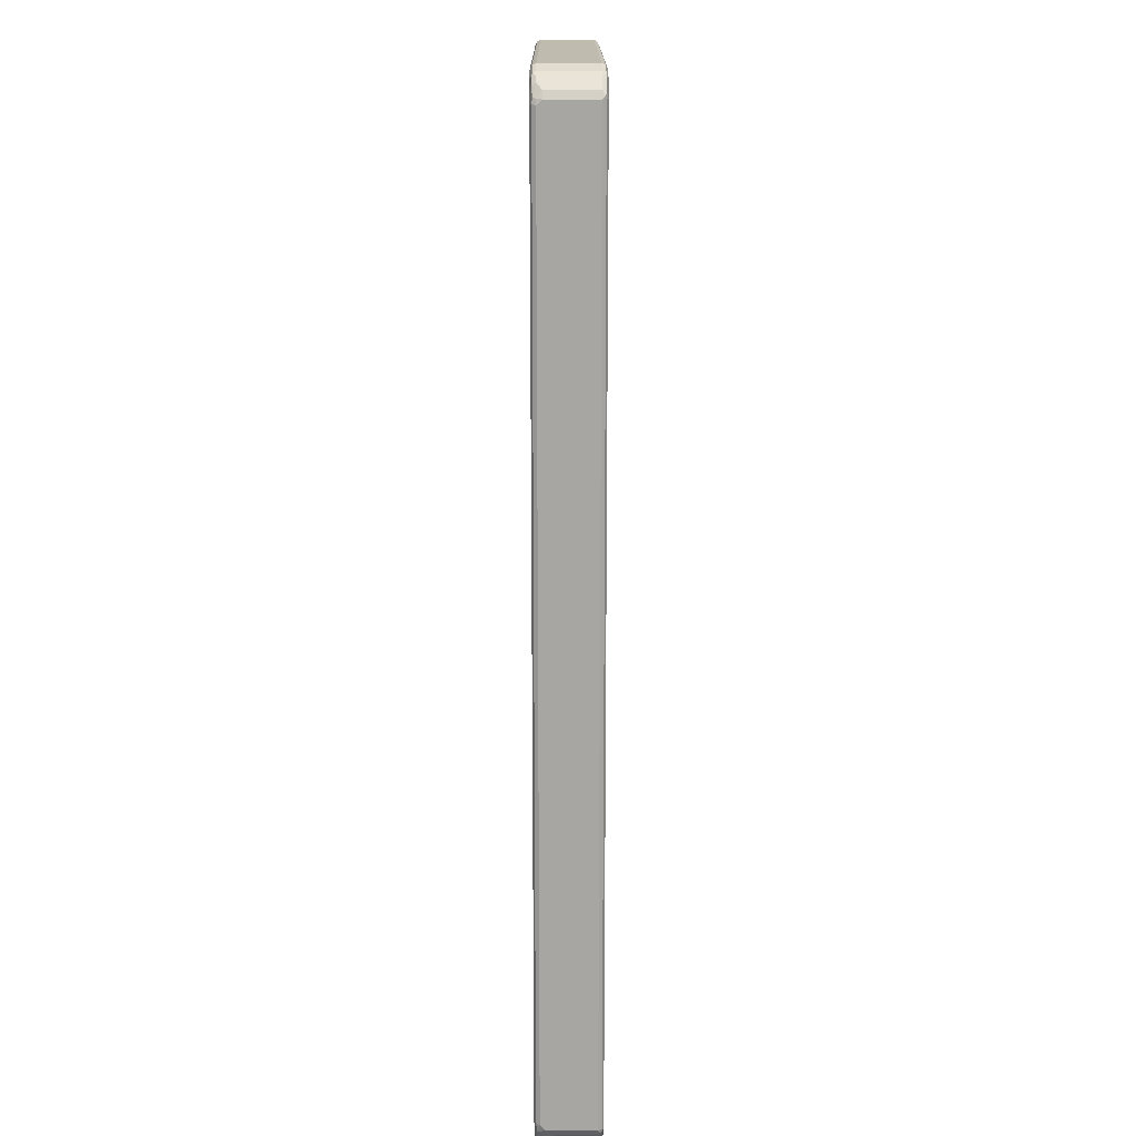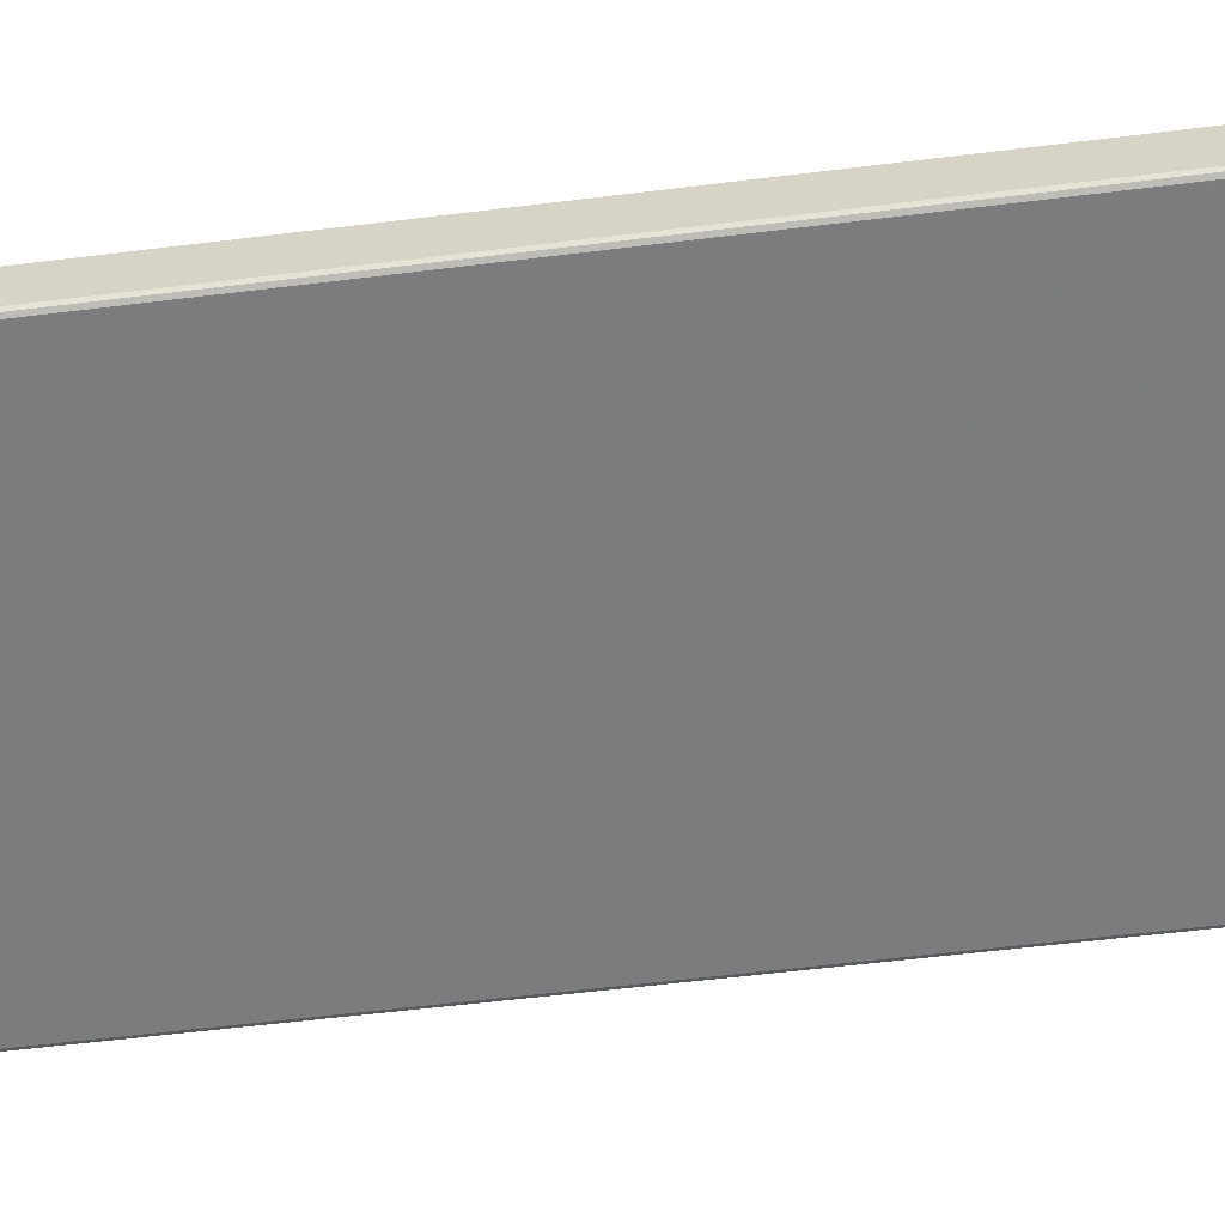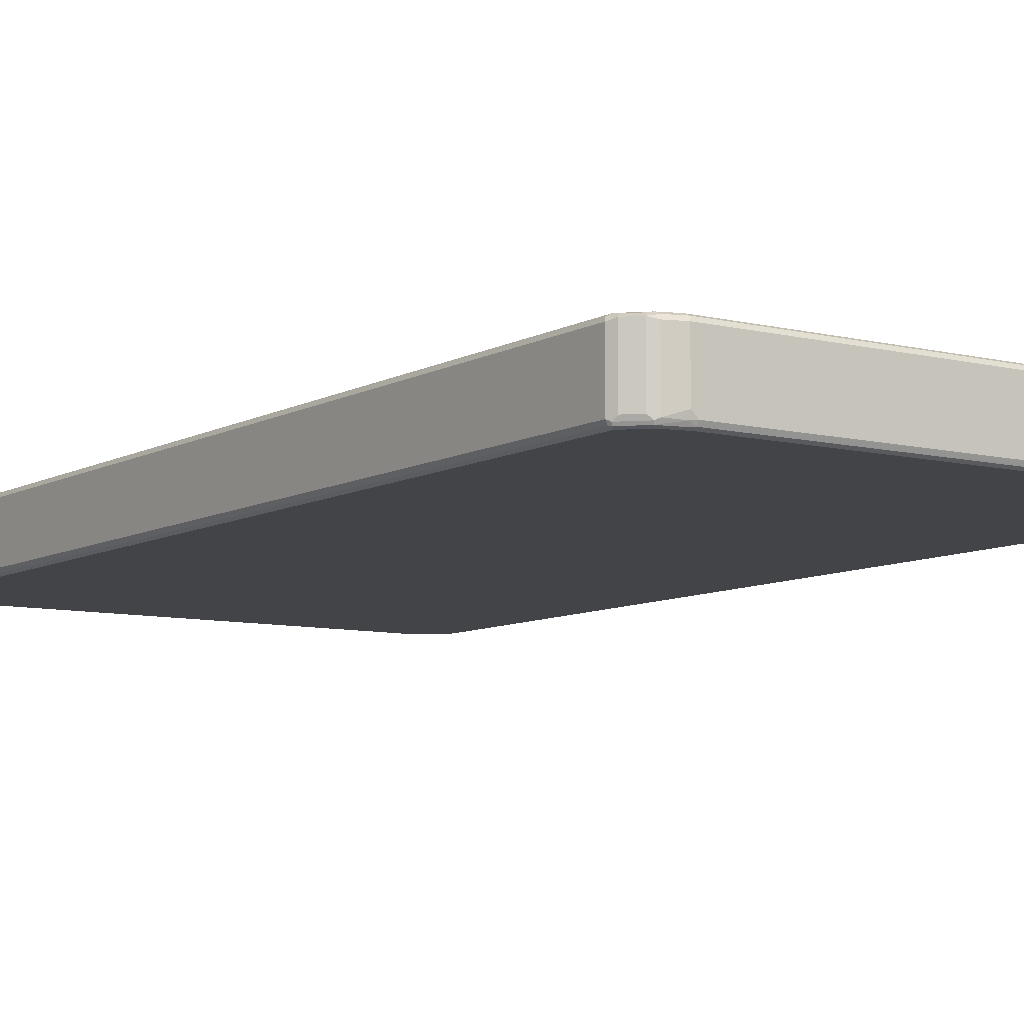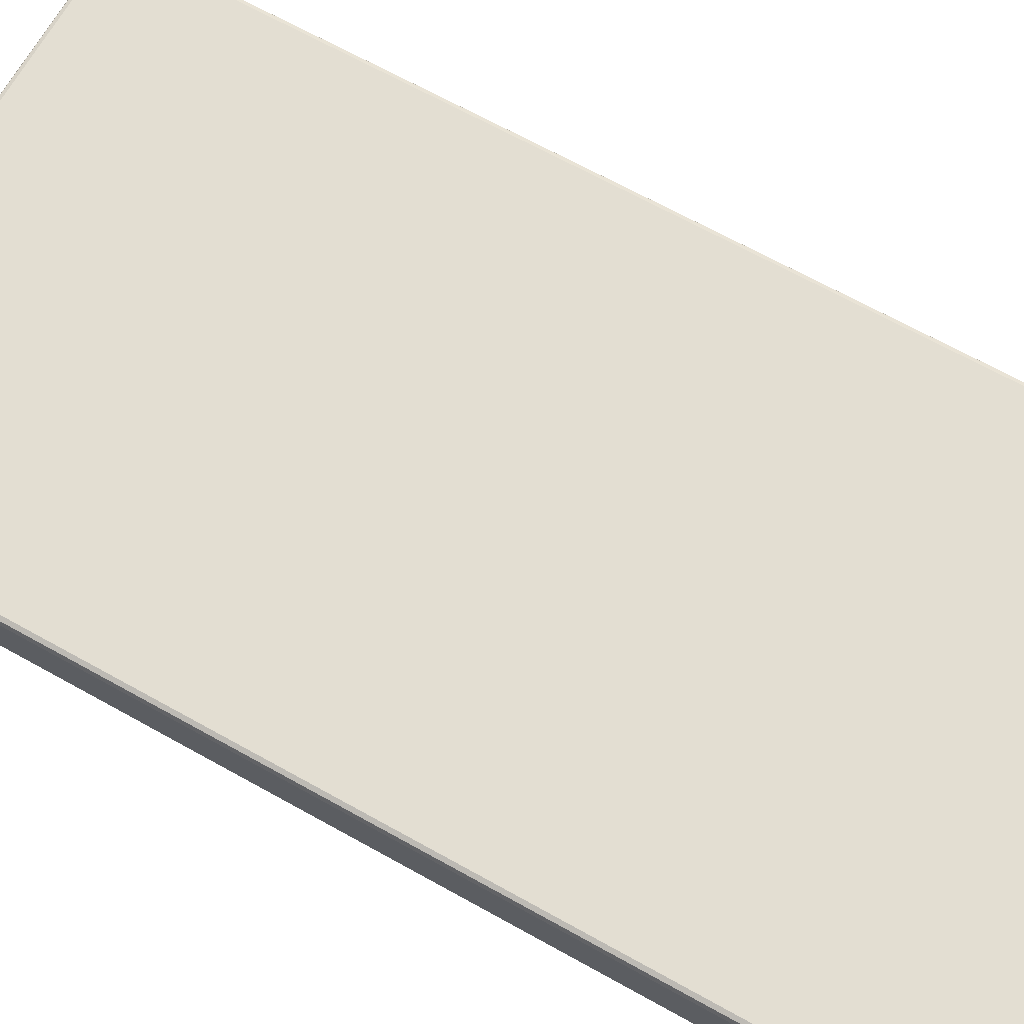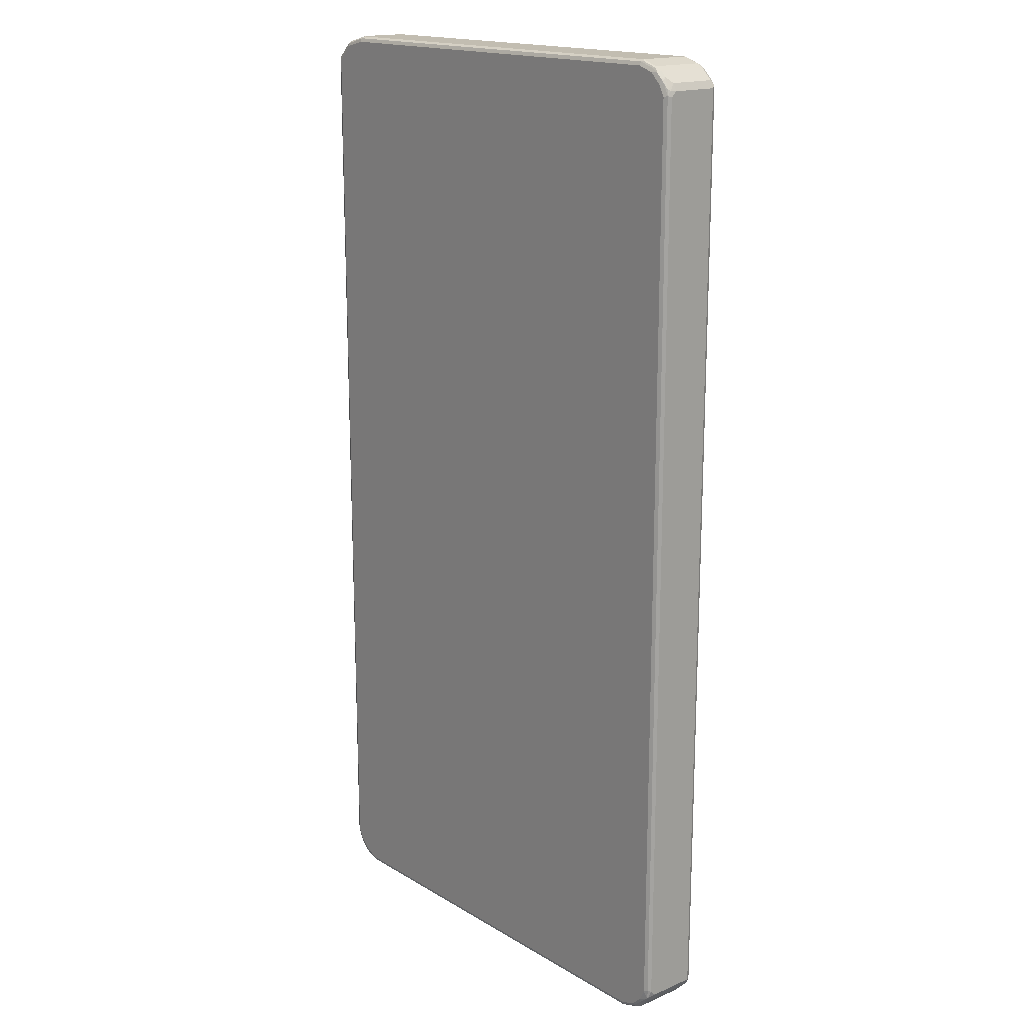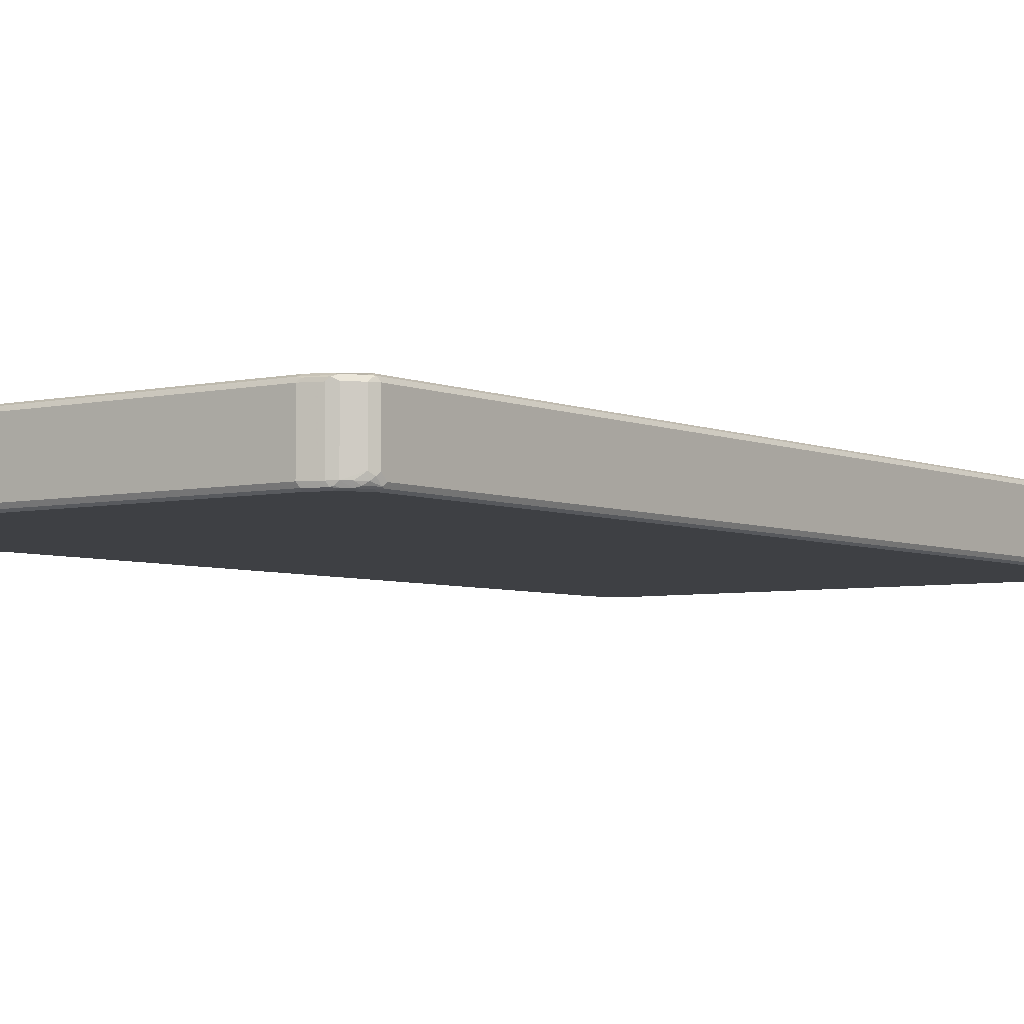
<metadata>
{"format":"obj","ext":"obj","renderer":"f3d","projection":"perspective","resolution":1024,"background":"white","views":[{"elev":15.9,"azim":-90.2,"up":"+Y"},{"elev":-58.9,"azim":97.2,"up":"+Z"},{"elev":-8.3,"azim":145.7,"up":"+Z"},{"elev":67.5,"azim":-60.8,"up":"+Z"},{"elev":17.0,"azim":-130.3,"up":"+Y"},{"elev":-4.7,"azim":36.5,"up":"+Z"}]}
</metadata>
<code>
v -0.464 -0.8409 -0.03866
v -0.464 -0.8409 0.04832
v -0.464 -0.8312 -0.04832
v -0.4623 -0.8393 -0.04671
v -0.4591 -0.8458 -0.05316
v -0.4575 -0.8538 -0.04189
v -0.4575 -0.8538 0.0451
v -0.4607 -0.8473 0.05155
v -0.4591 -0.8458 0.05558
v -0.4607 -0.8409 0.05477
v -0.464 0.8409 0.04832
v -0.4607 -0.828 -0.05477
v -0.464 0.8312 -0.04832
v -0.4543 -0.8312 -0.058
v -0.4446 -0.8505 -0.058
v -0.443 -0.8587 -0.05639
v -0.4478 -0.8634 -0.05155
v -0.4559 -0.8522 -0.04994
v -0.4382 -0.8731 -0.05155
v -0.4382 -0.8731 0.0451
v -0.4414 -0.8667 0.05155
v -0.4543 -0.8409 0.058
v -0.4397 -0.8651 0.05558
v -0.4607 0.8409 0.05477
v -0.4615 0.8458 0.05316
v -0.4575 0.8538 0.04832
v -0.464 0.8409 -0.03866
v -0.4607 0.8345 -0.05477
v -0.4615 0.8421 -0.04832
v -0.4543 0.8312 -0.058
v -0.4349 -0.8602 -0.058
v -0.4334 -0.8682 -0.05639
v -0.422 -0.8762 -0.05477
v -0.4011 -0.8844 -0.05316
v -0.3963 -0.8893 -0.04832
v -0.4253 -0.8796 -0.04832
v -0.4253 -0.8796 0.04832
v -0.4317 -0.8762 0.05155
v -0.4349 -0.8602 0.058
v -0.4543 0.8409 0.058
v -0.4301 -0.8747 0.05558
v -0.4554 0.8505 0.05558
v -0.4458 0.8602 0.05558
v -0.4382 0.8731 0.04832
v -0.4575 0.8538 -0.03866
v -0.4591 0.8433 -0.05316
v -0.4511 0.8538 -0.05477
v -0.4446 0.8505 -0.058
v -0.4253 -0.8698 -0.058
v -0.393 -0.886 -0.05477
v -0.3963 -0.8893 0.04832
v 0.3963 -0.8893 -0.04832
v -0.4028 -0.886 0.05155
v -0.4253 -0.8698 0.058
v -0.4349 0.8602 0.058
v -0.4011 -0.8844 0.05558
v -0.4362 0.8698 0.05558
v -0.4382 0.8731 -0.04832
v -0.4326 0.8747 0.05316
v -0.4253 0.8796 0.04832
v -0.4478 0.8634 -0.04832
v -0.4495 0.8578 -0.05316
v -0.4446 0.8614 -0.05558
v -0.4349 0.8602 -0.058
v -0.3963 -0.8796 -0.058
v 0.3995 -0.886 -0.05477
v 0.3963 -0.8893 0.04832
v 0.4011 -0.8869 0.05316
v -0.3963 -0.886 0.05477
v 0.4253 -0.8796 -0.04832
v -0.3963 -0.8796 0.058
v -0.4253 0.8698 0.058
v 0.3963 -0.886 0.05477
v 0.3963 -0.8796 0.058
v -0.4285 0.8762 0.05477
v -0.4349 0.871 -0.05558
v -0.4253 0.8796 -0.04832
v -0.4301 0.8771 -0.05316
v -0.3963 0.8893 0.04832
v -0.4253 0.8698 -0.058
v 0.3963 -0.8796 -0.058
v 0.4285 -0.8762 -0.05477
v 0.4253 -0.8796 0.04832
v 0.4301 -0.8771 0.05316
v 0.4326 -0.8747 -0.05316
v 0.4382 -0.8731 -0.04832
v -0.3963 0.8796 0.058
v 0.4253 -0.8762 0.05477
v 0.4253 -0.8698 0.058
v -0.3995 0.886 0.05477
v -0.4253 0.8762 -0.05477
v -0.3963 0.8893 -0.04832
v -0.4011 0.8869 -0.05316
v 0.3963 0.8893 0.04832
v -0.3963 0.8796 -0.058
v 0.4253 -0.8698 -0.058
v 0.4362 -0.8698 -0.05558
v 0.4382 -0.8731 0.04832
v 0.4349 -0.871 0.05558
v 0.4458 -0.8602 -0.05558
v 0.4478 -0.8634 -0.04832
v 0.4575 -0.8538 -0.03866
v 0.3963 0.8796 0.058
v 0.4446 -0.8614 0.05558
v 0.4349 -0.8602 0.058
v 0.393 0.886 0.05477
v -0.3963 0.886 -0.05477
v 0.3866 0.8893 -0.04832
v 0.3866 0.886 -0.05477
v 0.3963 0.8893 -0.03866
v 0.4011 0.8844 0.05316
v 0.4382 0.8731 0.05155
v 0.4253 0.8796 0.04832
v 0.3914 0.8844 -0.05558
v 0.3866 0.8796 -0.058
v 0.4349 -0.8602 -0.058
v 0.4575 -0.8538 0.04832
v 0.4446 -0.8505 -0.058
v 0.4554 -0.8409 -0.05558
v 0.4567 -0.8458 -0.05316
v 0.4518 -0.8554 -0.05316
v 0.4579 -0.8505 -0.04832
v 0.4615 -0.8458 -0.0435
v 0.464 -0.8409 -0.03866
v 0.4253 0.8698 0.058
v 0.4543 -0.8517 0.05558
v 0.4543 -0.8409 0.058
v 0.422 0.8762 0.05477
v 0.3963 0.8869 -0.04954
v 0.4253 0.8796 -0.04832
v 0.4334 0.8682 0.05639
v 0.443 0.8587 0.05639
v 0.4575 0.8538 0.05155
v 0.4382 0.8731 -0.0451
v 0.4301 0.8747 -0.05558
v 0.4253 0.8698 -0.058
v 0.464 -0.8409 0.04832
v 0.4591 -0.8482 0.05316
v 0.4543 -0.8312 -0.058
v 0.4607 -0.8312 -0.05477
v 0.4615 -0.836 -0.05316
v 0.464 -0.8312 -0.04832
v 0.4349 0.8602 0.058
v 0.4607 -0.844 0.05477
v 0.4543 0.8409 0.058
v 0.4317 0.8762 -0.05155
v 0.4526 0.8489 0.05639
v 0.4575 0.8538 -0.0451
v 0.4607 0.8376 0.05477
v 0.464 0.8409 0.04832
v 0.4414 0.8667 -0.05155
v 0.4397 0.8651 -0.05558
v 0.4349 0.8602 -0.058
v 0.4543 0.8409 -0.058
v 0.4607 0.8409 -0.05477
v 0.464 0.8409 -0.04832
v 0.4607 0.8473 -0.05155
v 0.4591 0.8458 -0.05558
f 1 2 11
f 1 11 27
f 1 27 13
f 1 13 3
f 1 3 4
f 1 4 5
f 1 5 6
f 1 6 7
f 1 7 2
f 2 7 8
f 2 8 9
f 2 9 10
f 2 10 24
f 2 24 25
f 2 25 11
f 3 12 5
f 3 5 4
f 3 13 28
f 3 28 12
f 5 12 14
f 5 14 15
f 5 15 16
f 5 16 17
f 5 17 18
f 5 18 6
f 6 18 17
f 6 17 19
f 6 19 20
f 6 20 7
f 7 20 21
f 7 21 8
f 8 21 23
f 8 23 9
f 9 22 10
f 9 23 39
f 9 39 22
f 10 22 40
f 10 40 24
f 11 25 26
f 11 26 45
f 11 45 27
f 12 28 30
f 12 30 14
f 13 27 29
f 13 29 28
f 14 30 48
f 14 48 64
f 14 64 80
f 14 80 95
f 14 95 115
f 14 115 136
f 14 136 153
f 14 153 154
f 14 154 139
f 14 139 118
f 14 118 116
f 14 116 96
f 14 96 81
f 14 81 65
f 14 65 49
f 14 49 31
f 14 31 15
f 15 31 16
f 16 31 49
f 16 49 32
f 16 32 19
f 16 19 17
f 19 32 49
f 19 49 33
f 19 33 50
f 19 50 34
f 19 34 35
f 19 35 36
f 19 36 37
f 19 37 20
f 20 37 38
f 20 38 21
f 21 38 41
f 21 41 23
f 22 39 54
f 22 54 71
f 22 71 74
f 22 74 89
f 22 89 105
f 22 105 127
f 22 127 145
f 22 145 143
f 22 143 125
f 22 125 103
f 22 103 87
f 22 87 72
f 22 72 55
f 22 55 40
f 23 41 54
f 23 54 39
f 24 40 42
f 24 42 25
f 25 42 26
f 26 43 44
f 26 44 58
f 26 58 45
f 26 42 43
f 27 45 29
f 28 29 46
f 28 46 47
f 28 47 48
f 28 48 30
f 29 45 46
f 33 49 65
f 33 65 50
f 34 50 35
f 35 51 37
f 35 37 36
f 35 50 66
f 35 66 52
f 35 52 67
f 35 67 51
f 37 51 53
f 37 53 38
f 38 53 56
f 38 56 41
f 40 55 43
f 40 43 42
f 41 56 71
f 41 71 54
f 43 55 72
f 43 72 57
f 43 57 44
f 44 57 59
f 44 59 60
f 44 60 77
f 44 77 58
f 45 58 61
f 45 61 46
f 46 61 62
f 46 62 47
f 47 62 63
f 47 63 48
f 48 63 64
f 50 65 81
f 50 81 66
f 51 67 68
f 51 68 69
f 51 69 56
f 51 56 53
f 52 66 82
f 52 82 70
f 52 70 83
f 52 83 67
f 56 69 73
f 56 73 74
f 56 74 71
f 57 72 75
f 57 75 59
f 58 76 63
f 58 63 61
f 58 77 78
f 58 78 76
f 59 75 60
f 60 79 92
f 60 92 77
f 60 75 90
f 60 90 79
f 61 63 62
f 63 76 80
f 63 80 64
f 66 81 96
f 66 96 82
f 67 83 84
f 67 84 68
f 68 73 69
f 68 84 88
f 68 88 73
f 70 82 85
f 70 85 86
f 70 86 98
f 70 98 83
f 72 87 90
f 72 90 75
f 73 88 89
f 73 89 74
f 76 78 91
f 76 91 80
f 77 92 93
f 77 93 78
f 78 93 107
f 78 107 91
f 79 90 106
f 79 106 94
f 79 94 110
f 79 110 108
f 79 108 92
f 80 91 107
f 80 107 95
f 82 96 97
f 82 97 85
f 83 98 84
f 84 98 99
f 84 99 88
f 85 97 86
f 86 97 100
f 86 100 101
f 86 101 102
f 86 102 117
f 86 117 98
f 87 103 106
f 87 106 90
f 88 99 89
f 89 99 104
f 89 104 105
f 92 108 93
f 93 108 109
f 93 109 107
f 94 106 111
f 94 111 112
f 94 112 113
f 94 113 130
f 94 130 110
f 95 107 114
f 95 114 115
f 96 116 100
f 96 100 97
f 98 104 99
f 98 117 104
f 100 116 118
f 100 118 139
f 100 139 119
f 100 119 120
f 100 120 121
f 100 121 101
f 101 121 122
f 101 122 102
f 102 122 123
f 102 123 124
f 102 124 137
f 102 137 117
f 103 125 128
f 103 128 106
f 104 117 126
f 104 126 127
f 104 127 105
f 106 128 112
f 106 112 111
f 107 109 114
f 108 110 129
f 108 129 109
f 109 129 114
f 110 130 129
f 112 128 125
f 112 125 131
f 112 131 132
f 112 132 133
f 112 133 148
f 112 148 134
f 112 134 130
f 112 130 113
f 114 129 135
f 114 135 136
f 114 136 115
f 117 137 138
f 117 138 126
f 119 139 140
f 119 140 141
f 119 141 120
f 120 141 122
f 120 122 121
f 122 141 123
f 123 141 142
f 123 142 124
f 124 142 156
f 124 156 150
f 124 150 137
f 125 143 132
f 125 132 131
f 126 138 144
f 126 144 127
f 127 144 149
f 127 149 145
f 129 130 146
f 129 146 135
f 130 134 146
f 132 143 145
f 132 145 147
f 132 147 133
f 133 147 145
f 133 145 149
f 133 149 150
f 133 150 156
f 133 156 148
f 134 148 157
f 134 157 151
f 134 151 146
f 135 146 151
f 135 151 152
f 135 152 153
f 135 153 136
f 137 144 138
f 137 150 149
f 137 149 144
f 139 154 155
f 139 155 140
f 140 155 156
f 140 156 142
f 140 142 141
f 148 156 157
f 151 157 158
f 151 158 152
f 152 158 154
f 152 154 153
f 154 158 155
f 155 158 156
f 156 158 157

</code>
